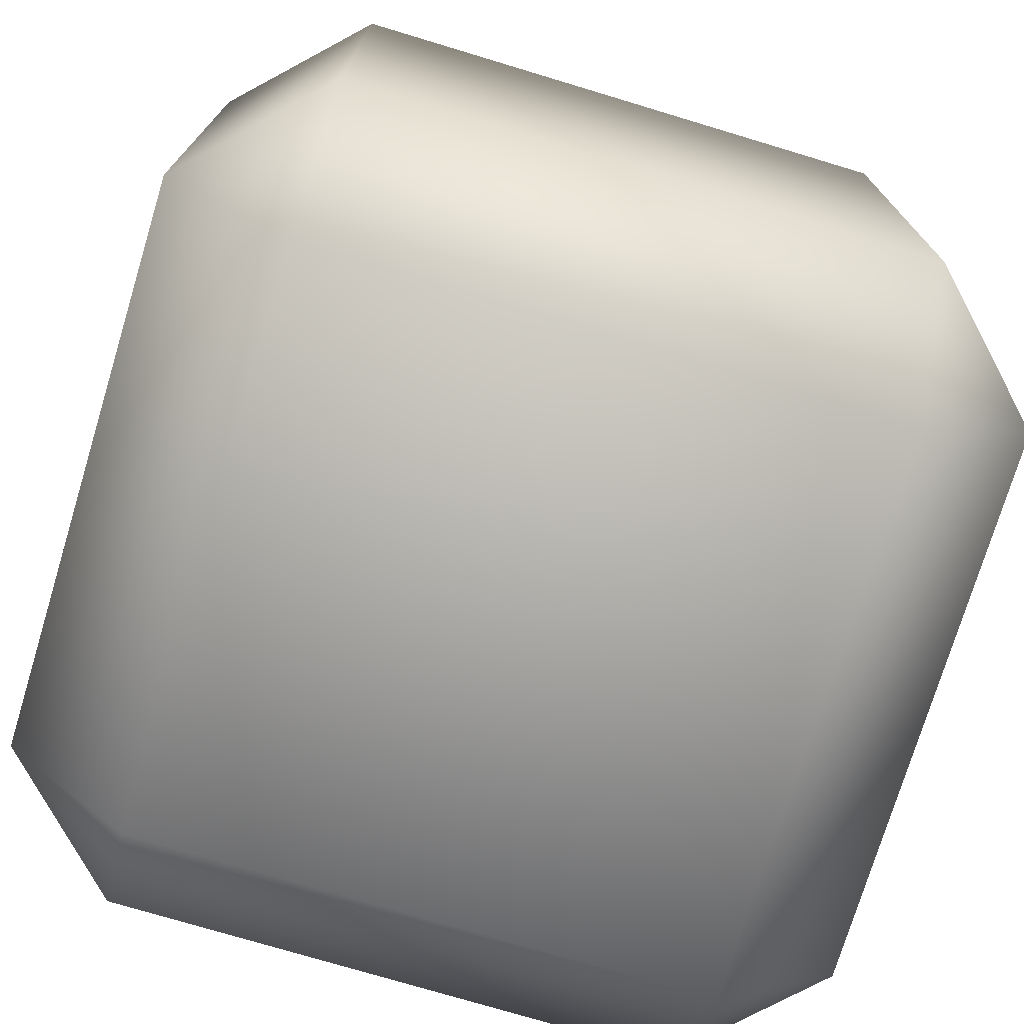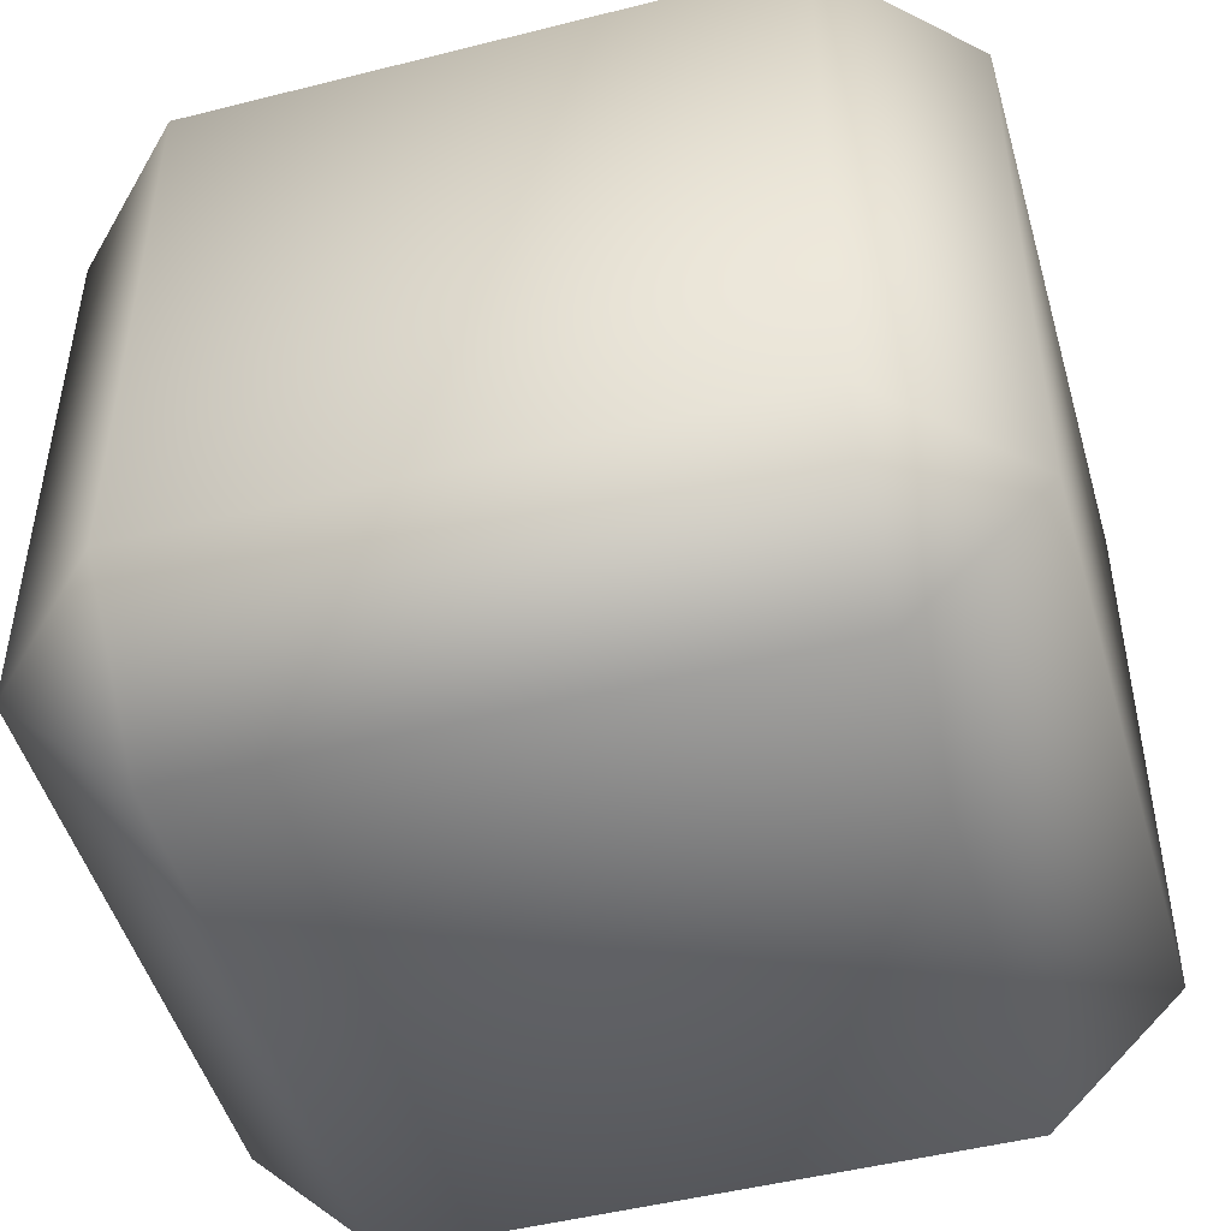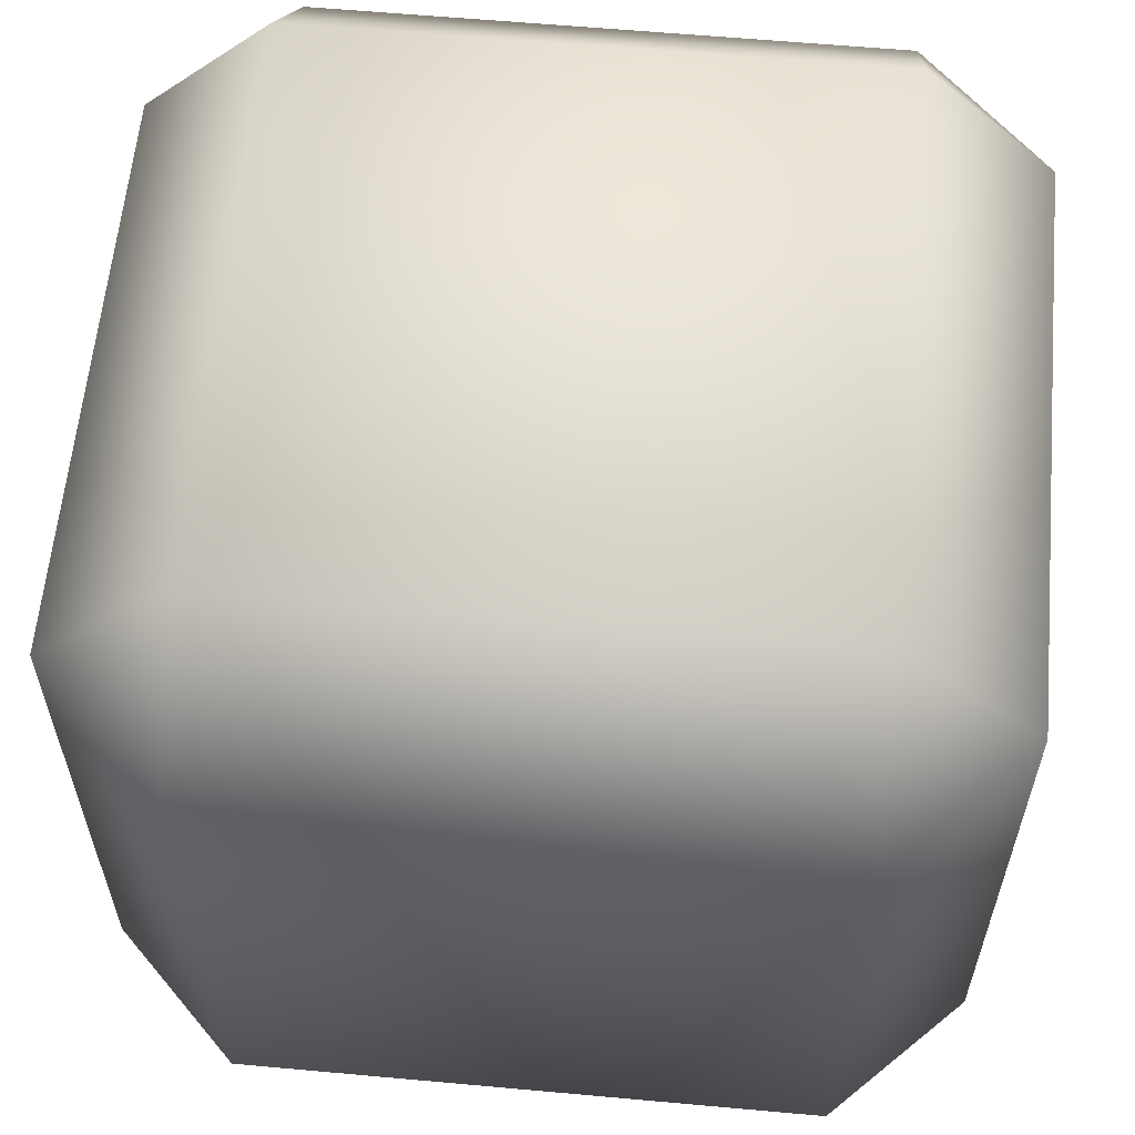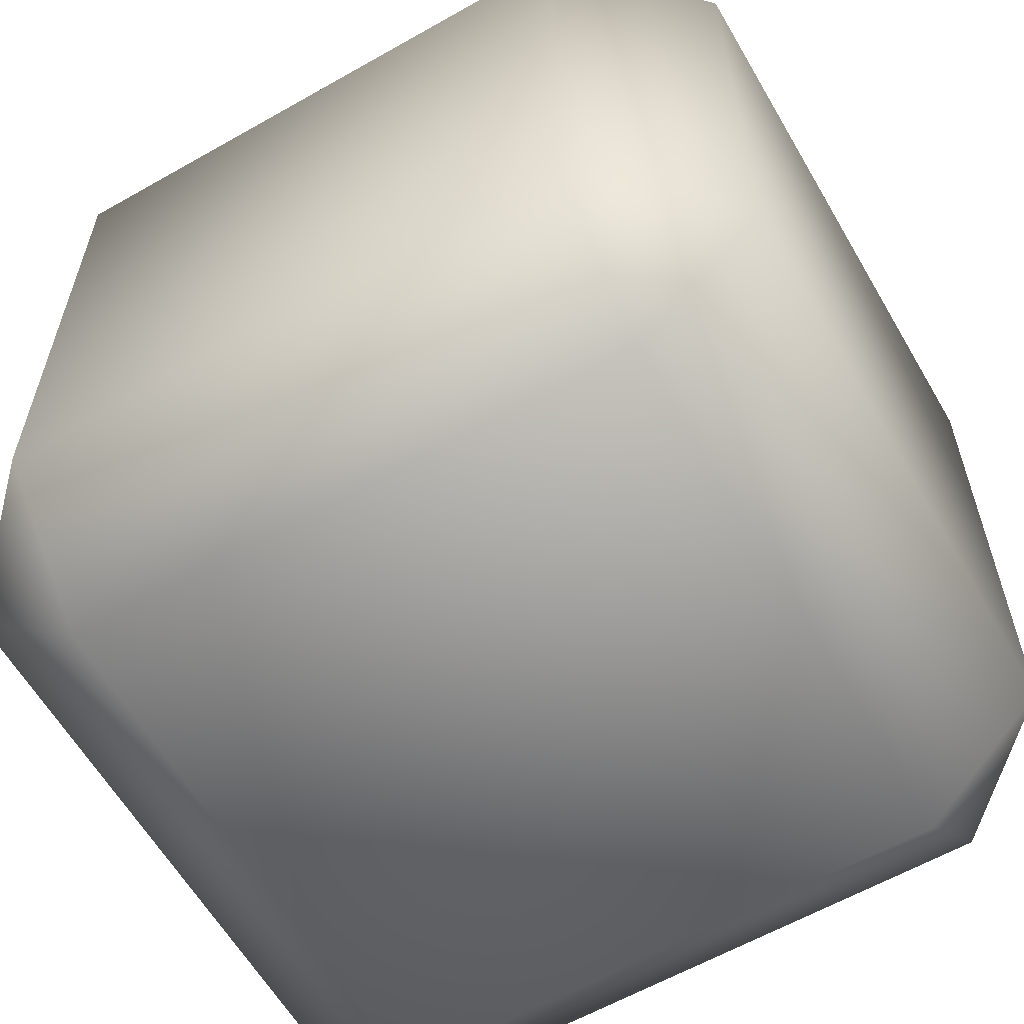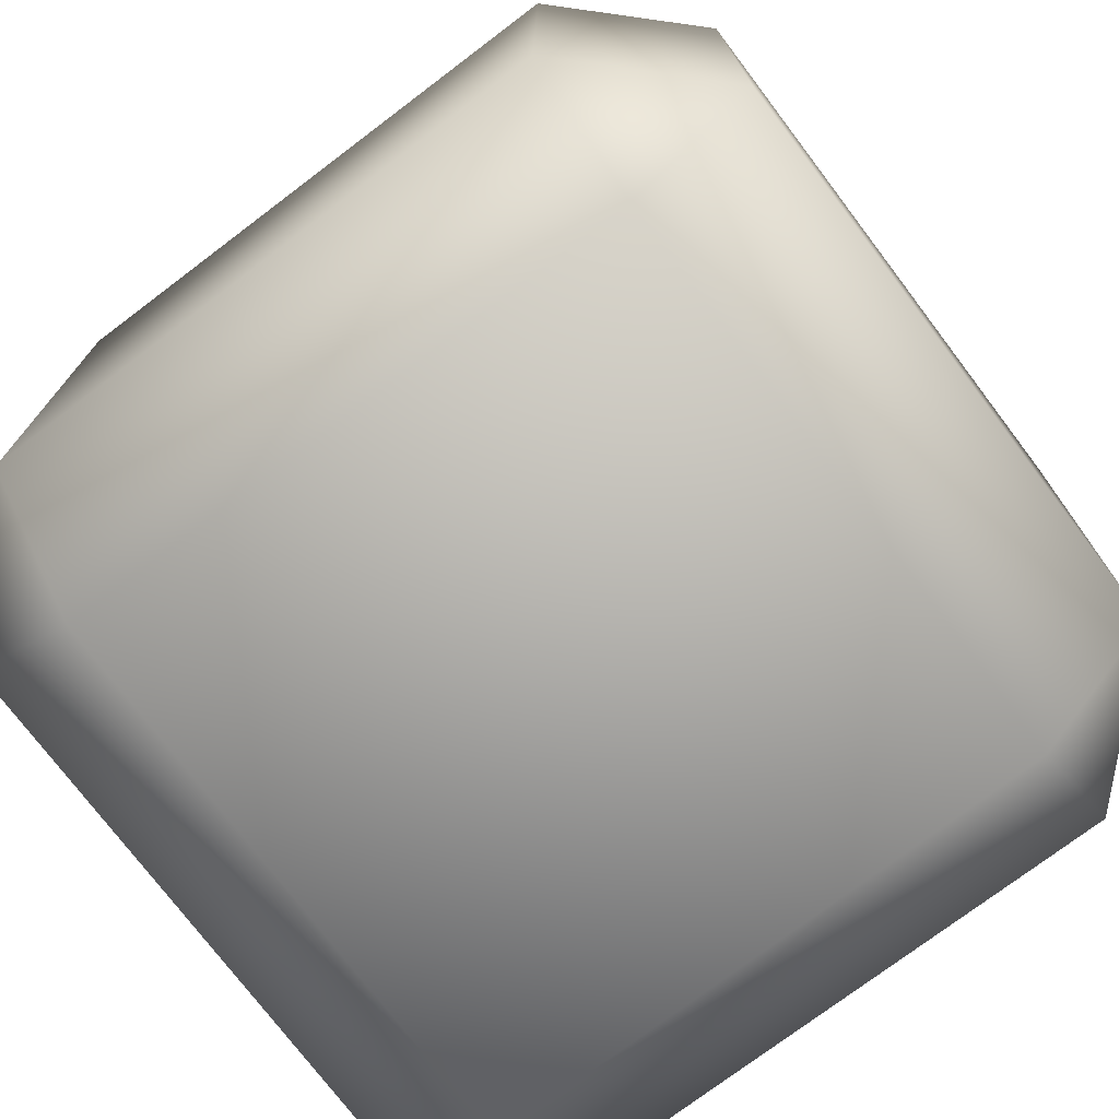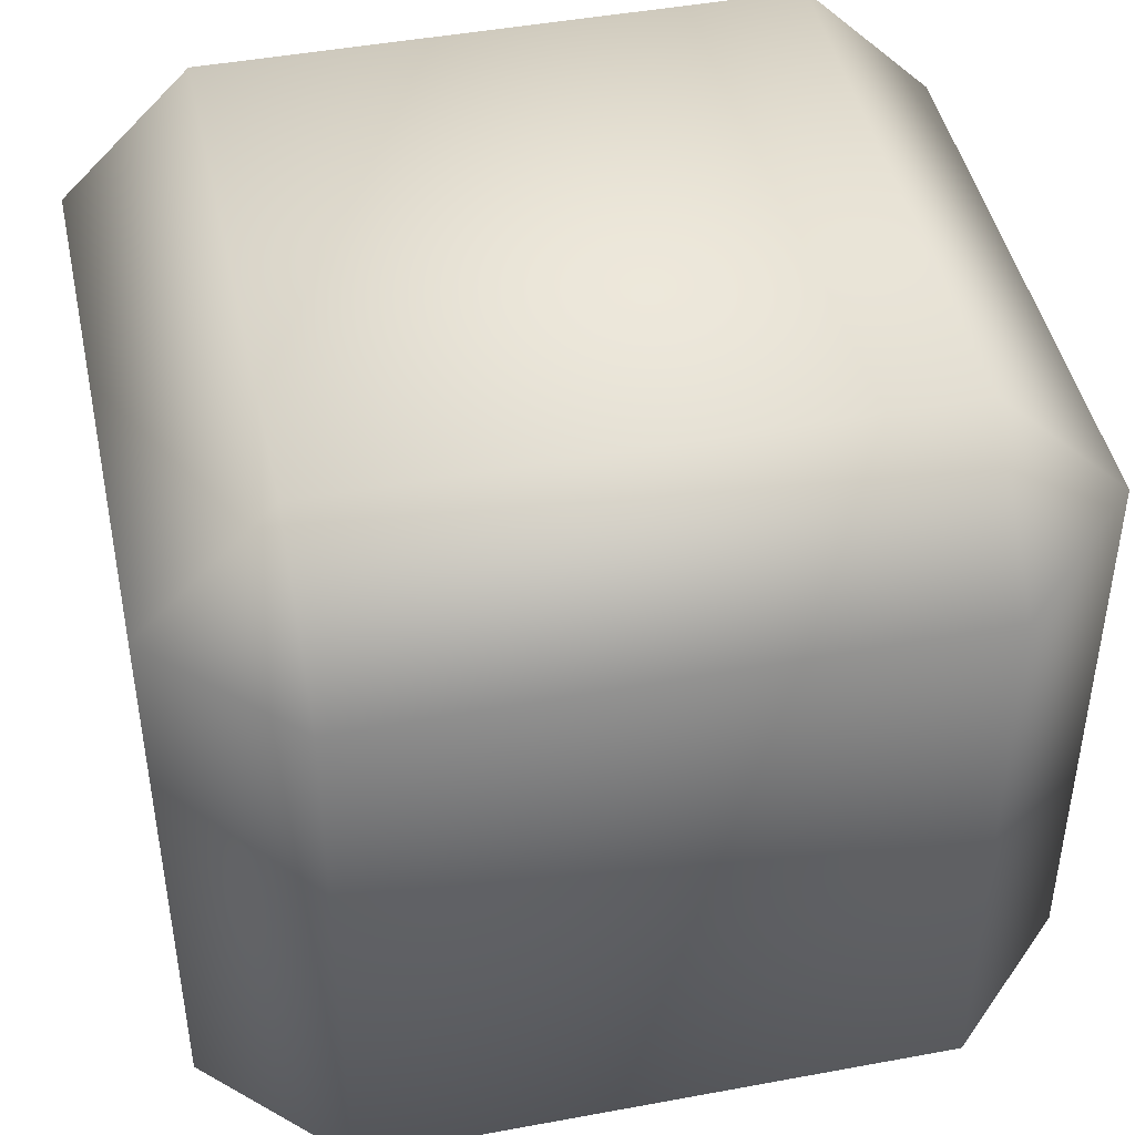
<metadata>
{"format":"obj","ext":"obj","renderer":"f3d","projection":"perspective","resolution":1024,"background":"white","views":[{"elev":-74.7,"azim":-106.8,"up":"+Y"},{"elev":-48.4,"azim":-74.2,"up":"+Z"},{"elev":60.2,"azim":5.3,"up":"+Z"},{"elev":-60.9,"azim":-59.9,"up":"+Z"},{"elev":-75.0,"azim":-142.9,"up":"+Y"},{"elev":45.3,"azim":167.9,"up":"+Y"}]}
</metadata>
<code>
o Cube_Cube.001
v 0.69 -1 -0.69
v 0.69 -0.69 -1
v 1 -0.69 -0.69
v 0.69 0.69 -1
v 0.69 1 -0.69
v 1 0.69 -0.69
v 0.69 -1 0.69
v 1 -0.69 0.69
v 0.69 -0.69 1
v 0.69 1 0.69
v 0.69 0.69 1
v 1 0.69 0.69
v -0.69 -1 -0.69
v -1 -0.69 -0.69
v -0.69 -0.69 -1
v -0.69 1 -0.69
v -0.69 0.69 -1
v -1 0.69 -0.69
v -0.69 -1 0.69
v -0.69 -0.69 1
v -1 -0.69 0.69
v -0.69 1 0.69
v -1 0.69 0.69
v -0.69 0.69 1
f 15 17 4 2
f 21 23 18 14
f 22 10 5 16
f 3 6 12 8
f 9 11 24 20
f 1 2 3
f 4 5 6
f 7 8 9
f 10 11 12
f 13 14 15
f 16 17 18
f 19 20 21
f 22 23 24
f 7 1 3 8
f 2 4 6 3
f 5 10 12 6
f 11 9 8 12
f 19 7 9 20
f 10 22 24 11
f 23 21 20 24
f 13 19 21 14
f 22 16 18 23
f 17 15 14 18
f 1 13 15 2
f 16 5 4 17
f 7 19 13 1

</code>
